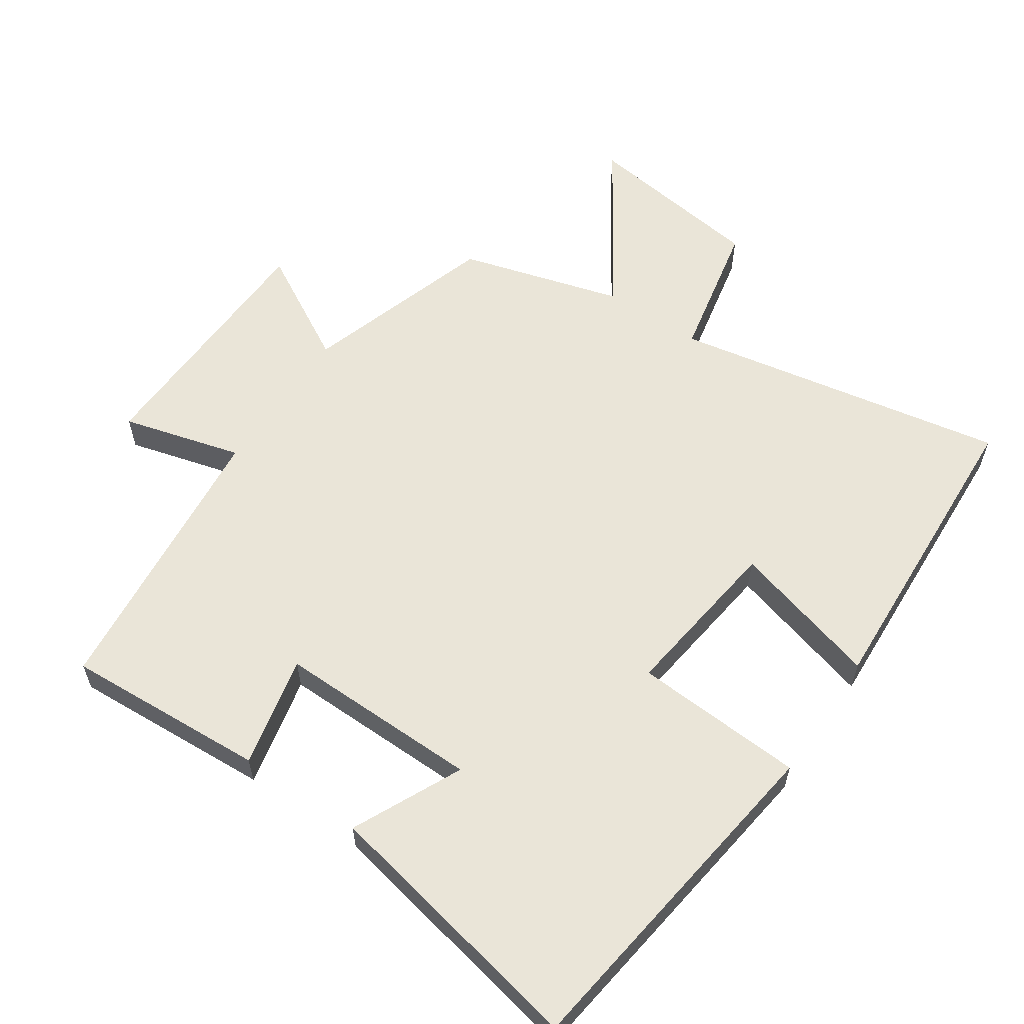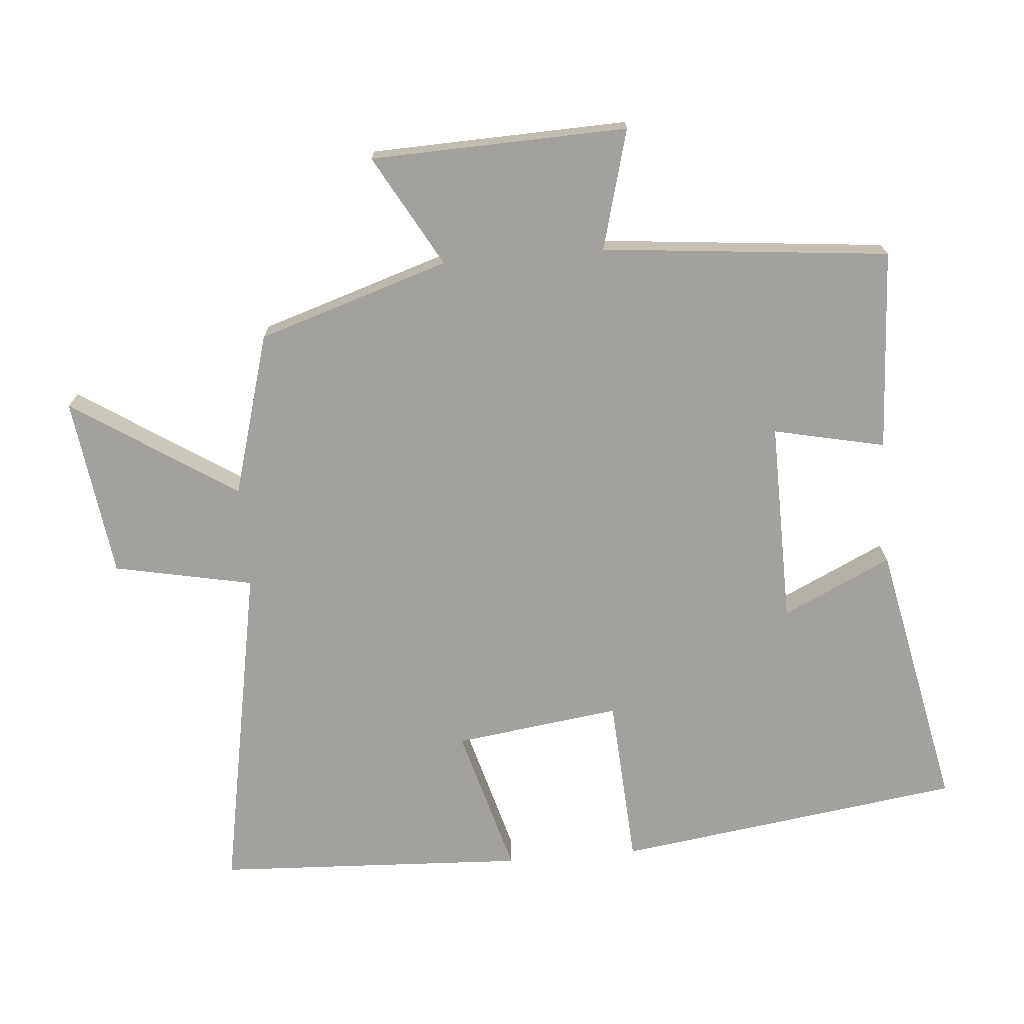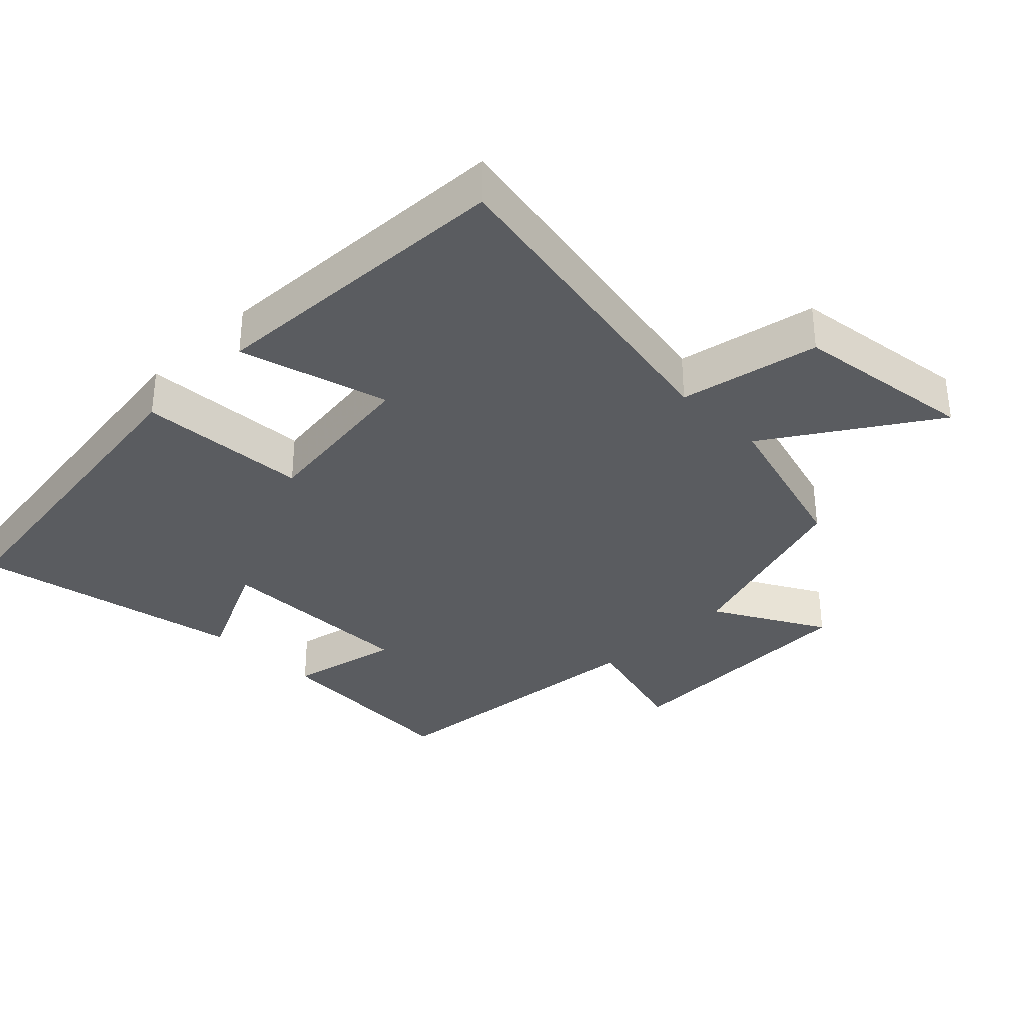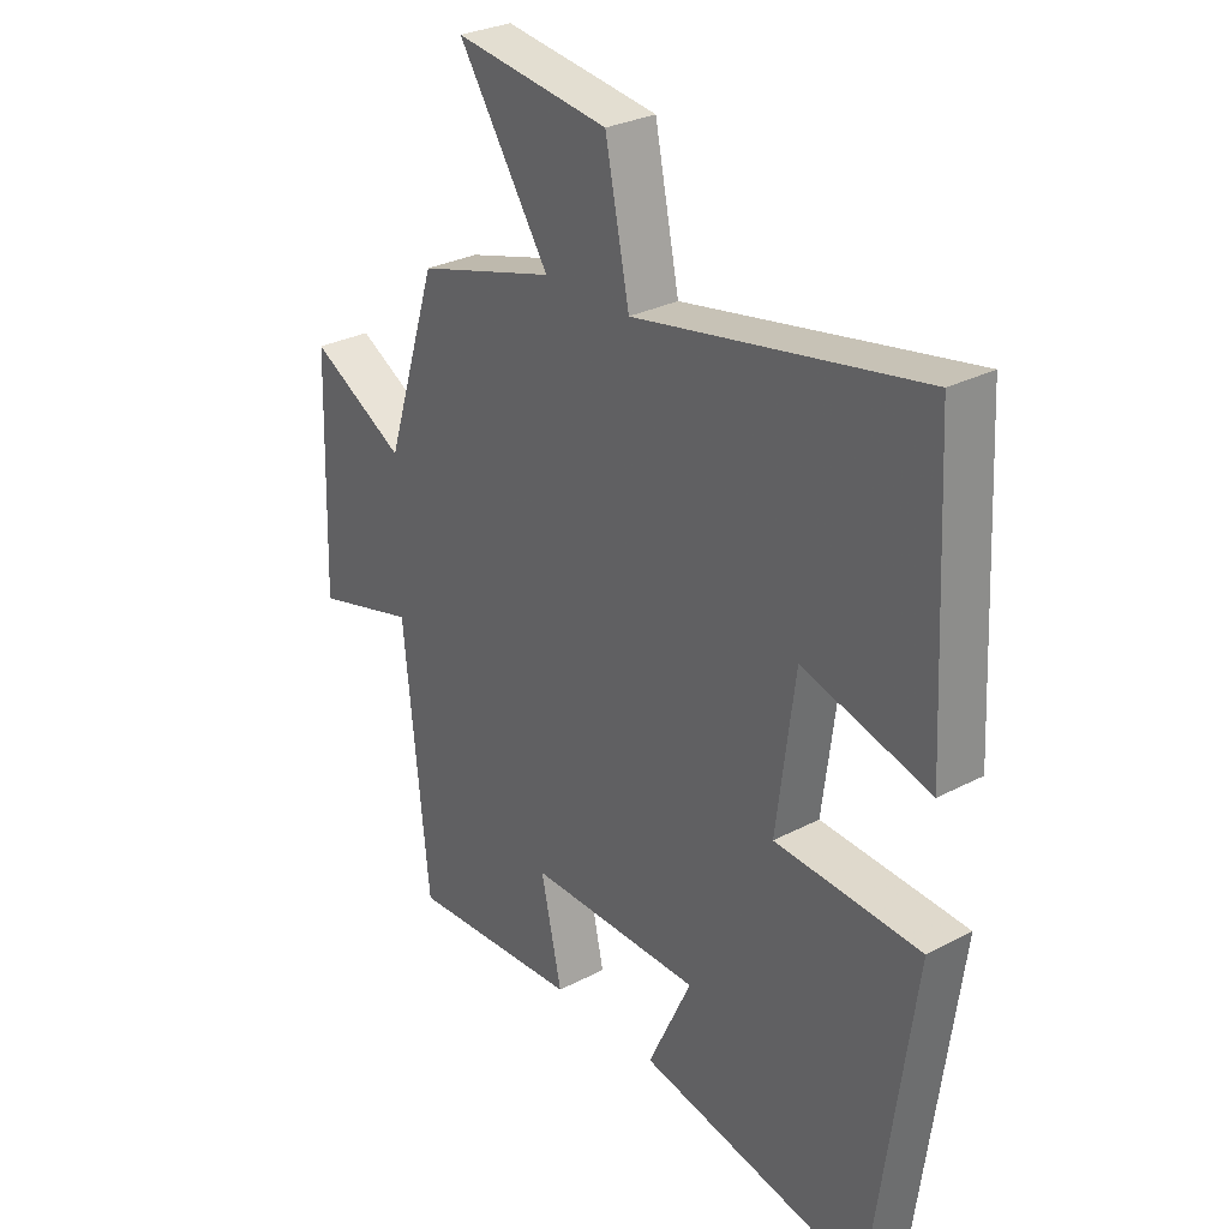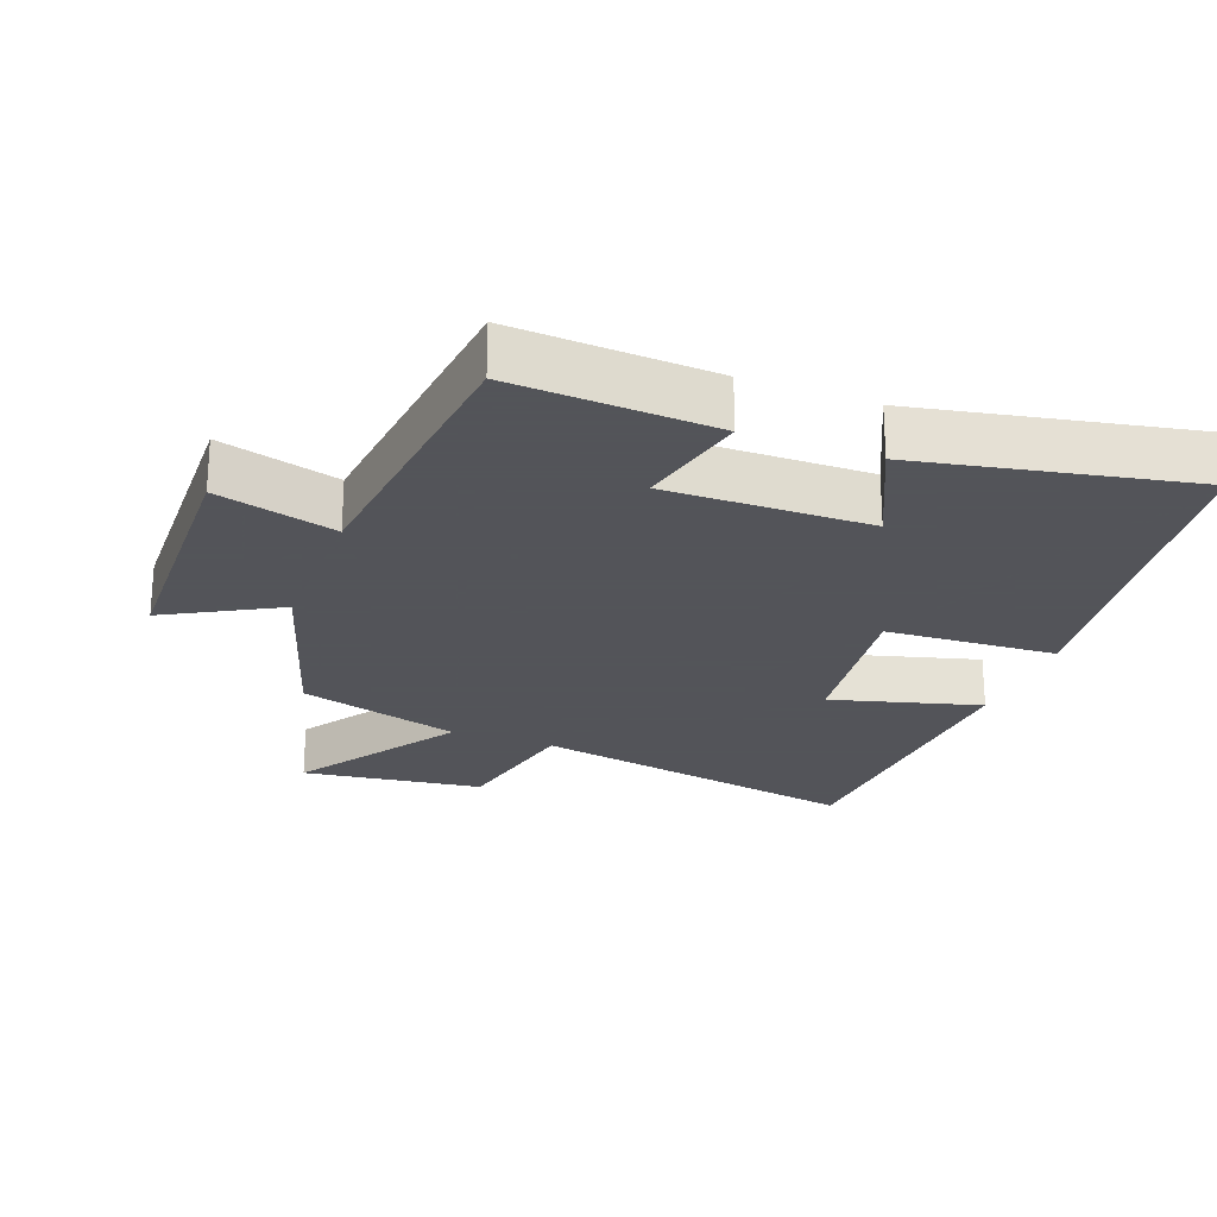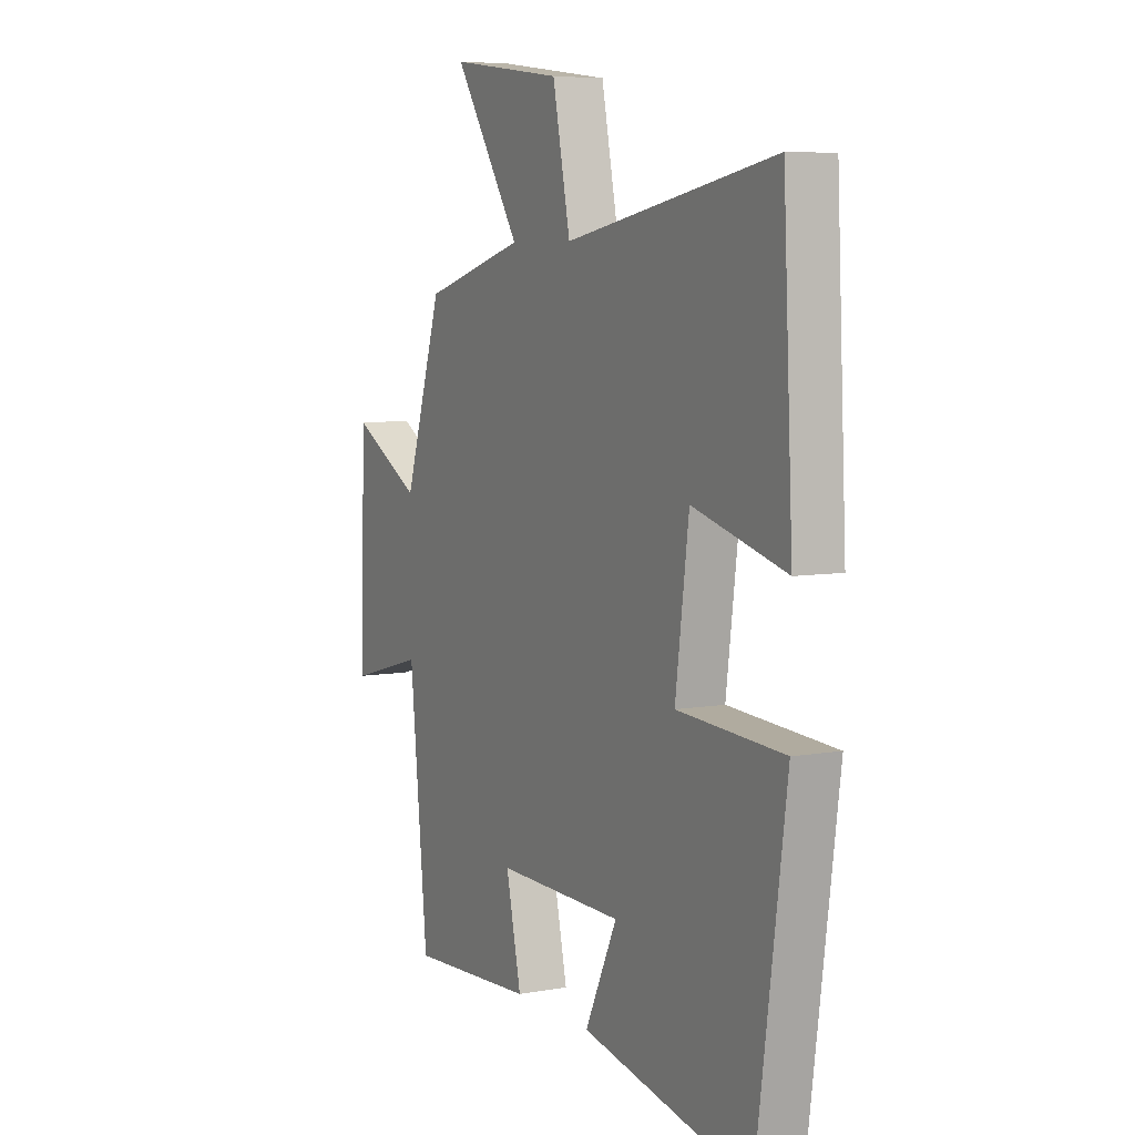
<metadata>
{"format":"obj","ext":"obj","renderer":"f3d","projection":"perspective","resolution":1024,"background":"white","views":[{"elev":59.4,"azim":-145.9,"up":"+Y"},{"elev":-72.1,"azim":94.9,"up":"+Y"},{"elev":-33.9,"azim":-45.0,"up":"+Y"},{"elev":29.1,"azim":-128.0,"up":"+Z"},{"elev":-23.9,"azim":159.1,"up":"+Y"},{"elev":6.5,"azim":-118.0,"up":"+Z"}]}
</metadata>
<code>
v 0.457 0.07 -0.517
v 0.159 0.07 -0.5
v 0.195 0.07 -0.335
v -0.105 0.07 -0.339
v -0.029 0.07 -0.5
v -0.43 0.07 -0.581
v -0.5 0.07 -0.068
v -0.248 0.07 -0.053
v -0.28 0.07 0.193
v -0.5 0.07 0.132
v -0.477 0.07 0.592
v 0.018 0.07 0.5
v 0.06 0.07 0.706
v 0.328 0.07 0.742
v 0.17 0.07 0.5
v 0.41 0.07 0.431
v 0.5 0.07 0.148
v 0.665 0.07 0.24
v 0.677 0.07 -0.14
v 0.5 0.07 -0.092
v 0.457 0 -0.517
v 0.159 0 -0.5
v 0.195 0 -0.335
v -0.105 0 -0.339
v -0.029 0 -0.5
v -0.43 0 -0.581
v -0.5 0 -0.068
v -0.248 0 -0.053
v -0.28 0 0.193
v -0.5 0 0.132
v -0.477 0 0.592
v 0.018 0 0.5
v 0.06 0 0.706
v 0.328 0 0.742
v 0.17 0 0.5
v 0.41 0 0.431
v 0.5 0 0.148
v 0.665 0 0.24
v 0.677 0 -0.14
v 0.5 0 -0.092
f 17 18 19 20
f 15 16 17 20
f 15 20 1
f 12 13 14 15
f 12 15 1
f 9 10 11 12
f 8 9 12
f 5 6 7 8
f 4 5 8
f 3 4 8 12
f 1 2 3
f 1 3 12
f 40 39 38 37
f 40 37 36 35
f 21 40 35
f 35 34 33 32
f 21 35 32
f 32 31 30 29
f 32 29 28
f 28 27 26 25
f 28 25 24
f 32 28 24 23
f 23 22 21
f 32 23 21
f 1 21 22 2
f 2 22 23 3
f 3 23 24 4
f 4 24 25 5
f 5 25 26 6
f 6 26 27 7
f 7 27 28 8
f 8 28 29 9
f 9 29 30 10
f 10 30 31 11
f 11 31 32 12
f 12 32 33 13
f 13 33 34 14
f 14 34 35 15
f 15 35 36 16
f 16 36 37 17
f 17 37 38 18
f 18 38 39 19
f 19 39 40 20
f 20 40 21 1

</code>
